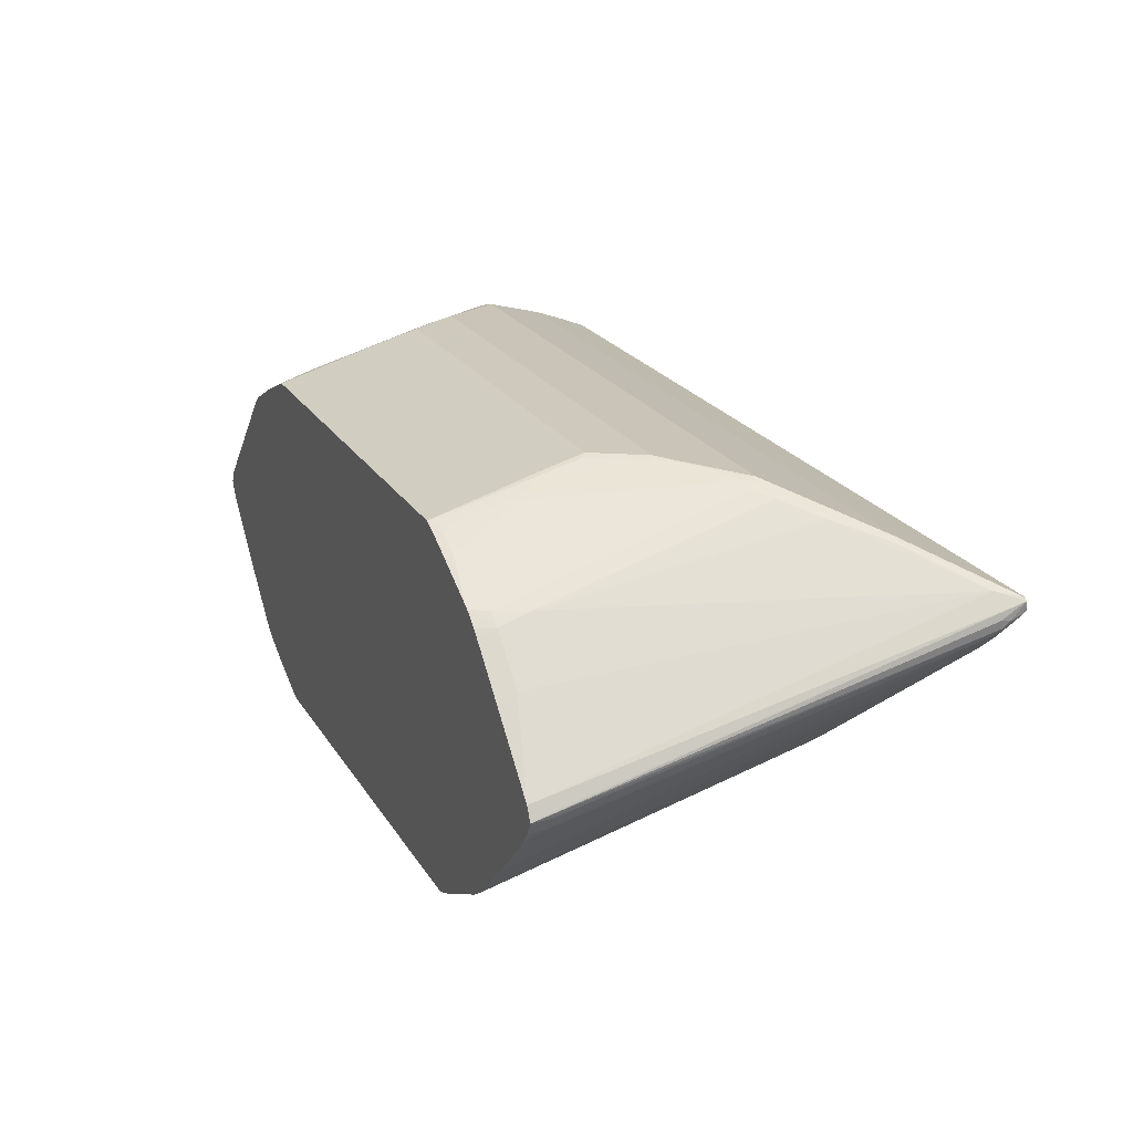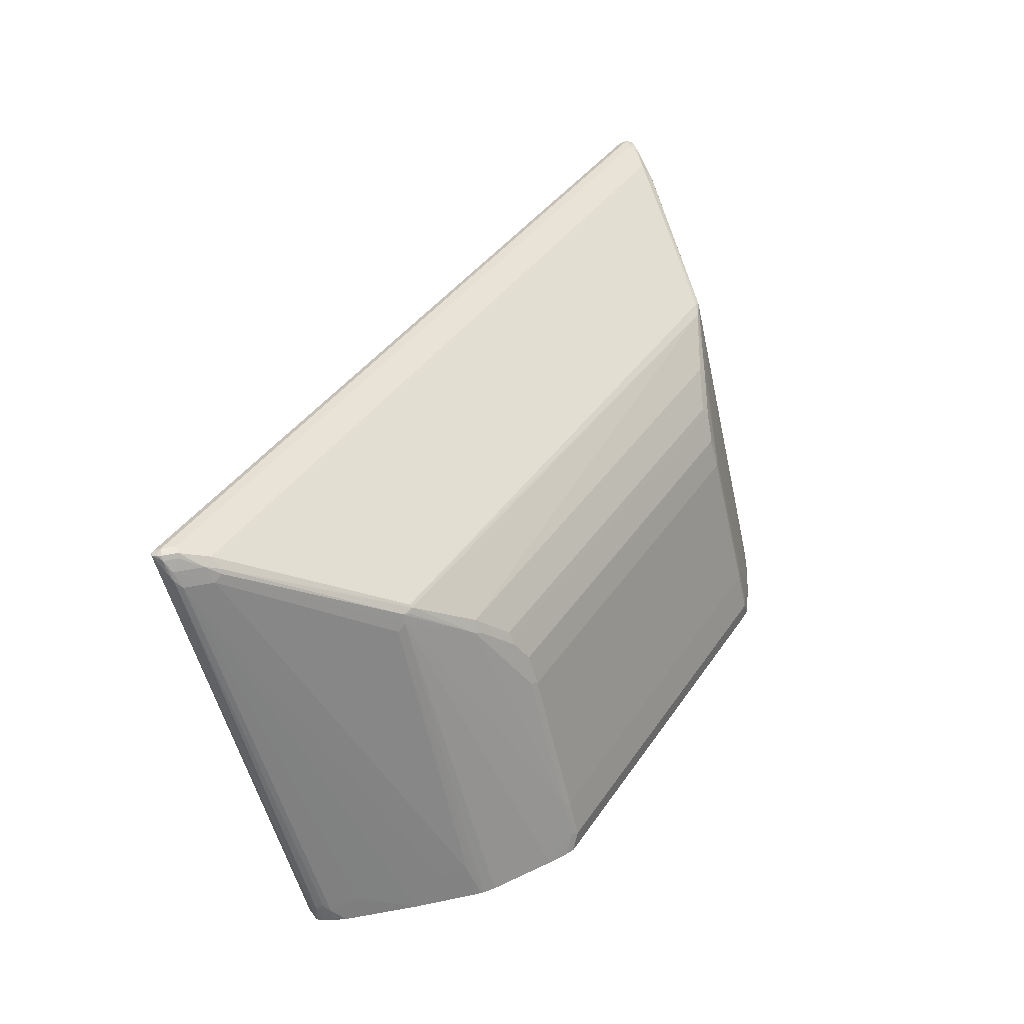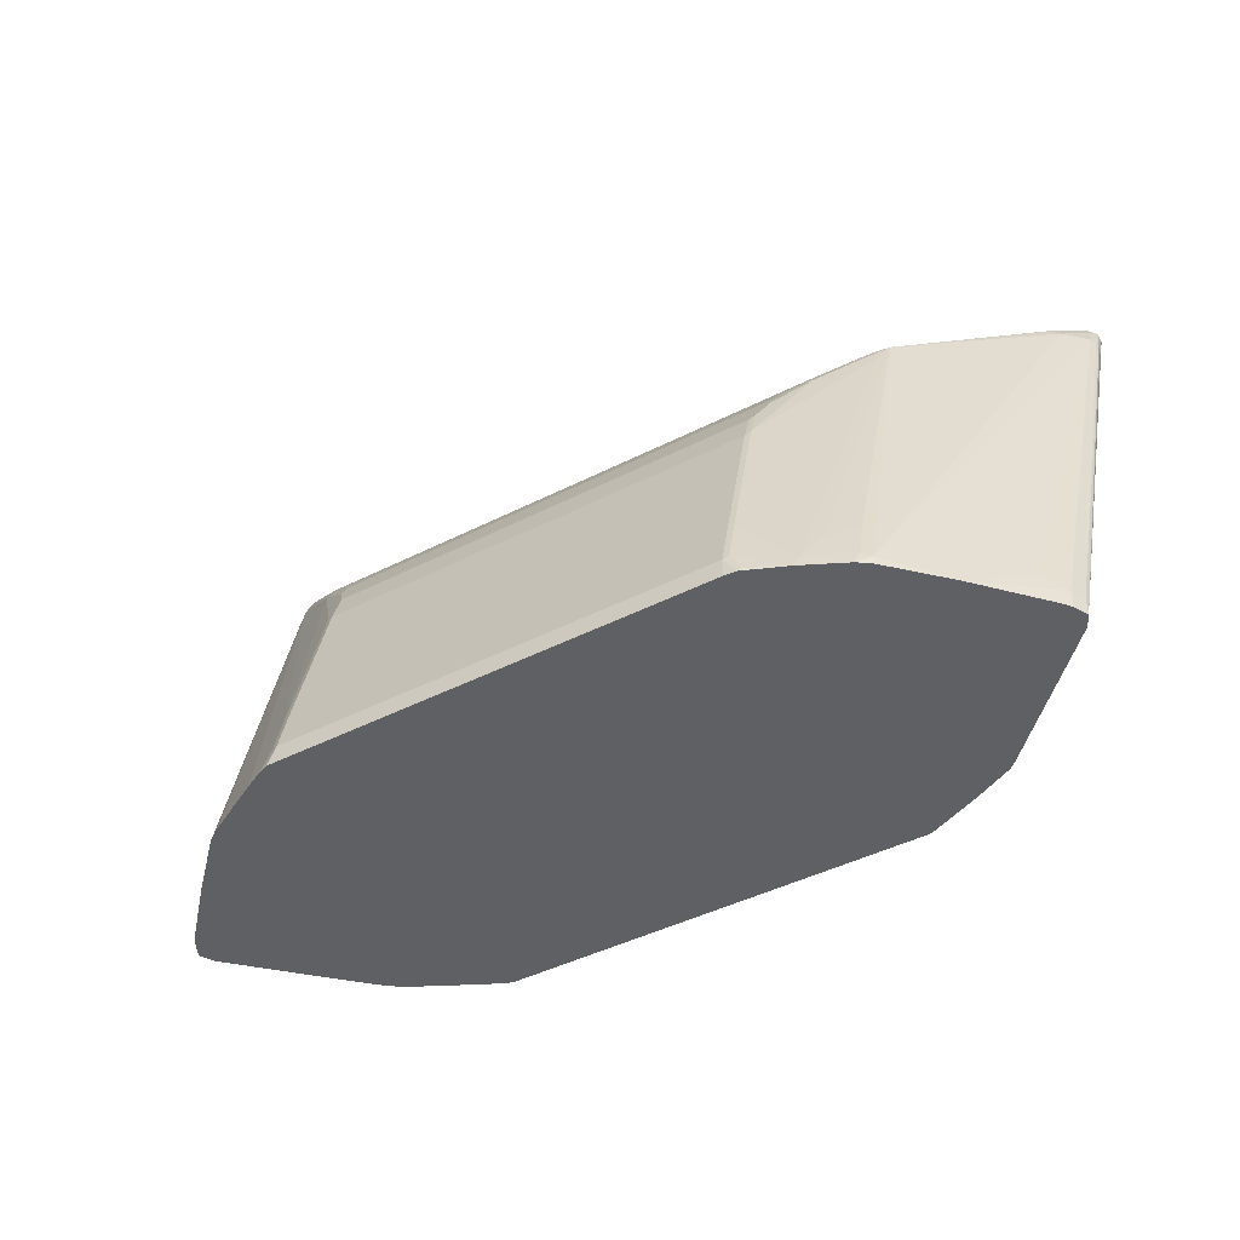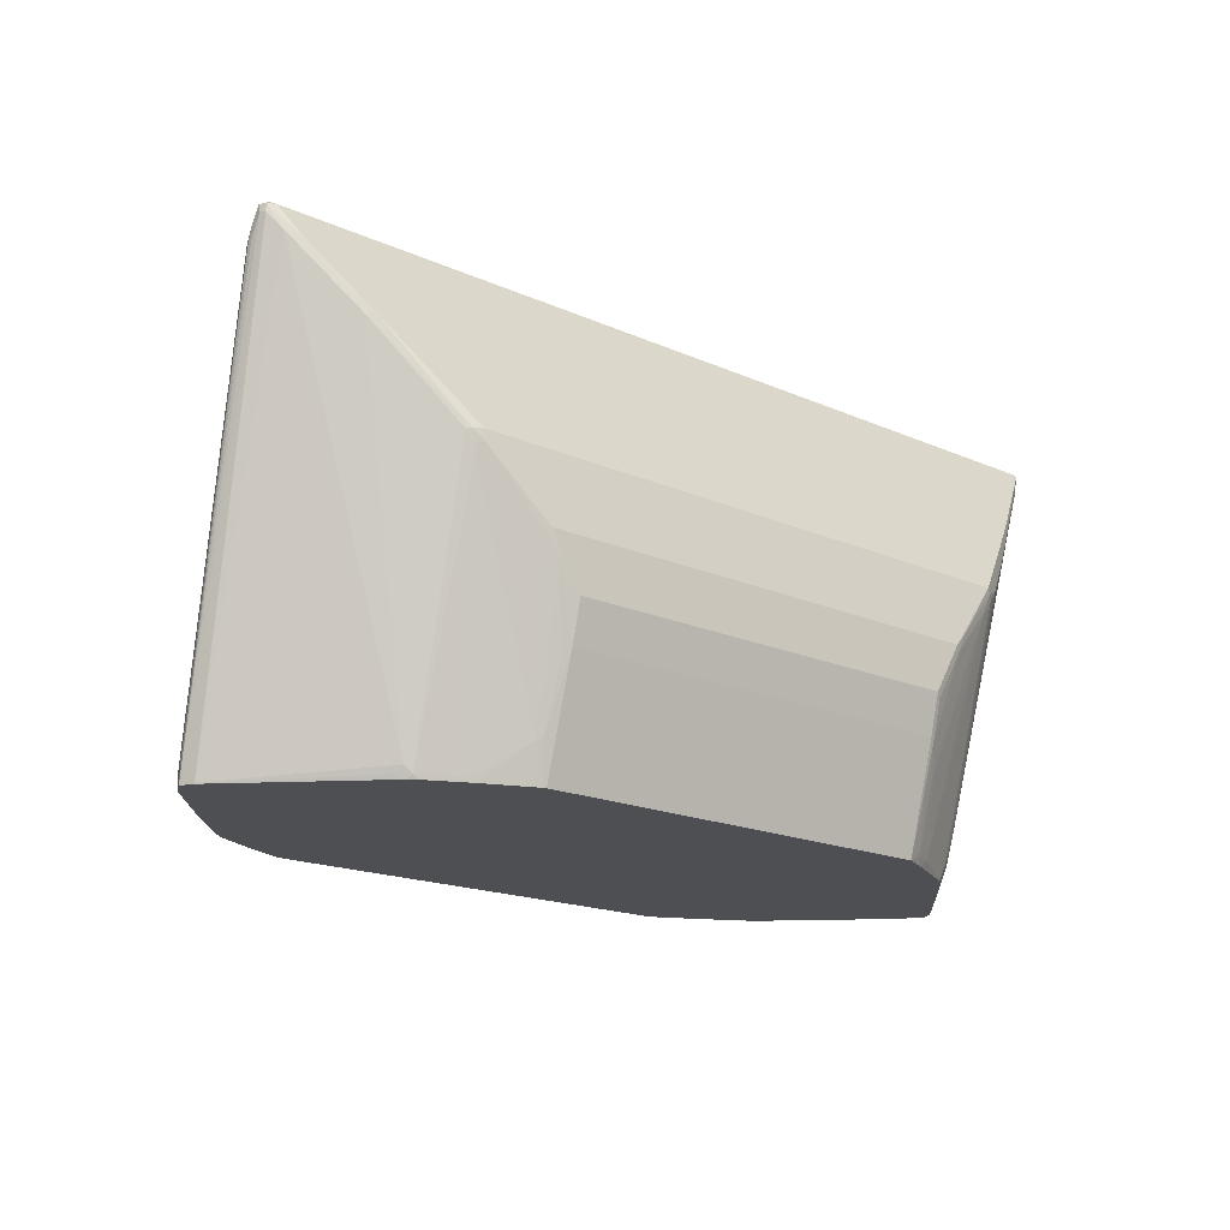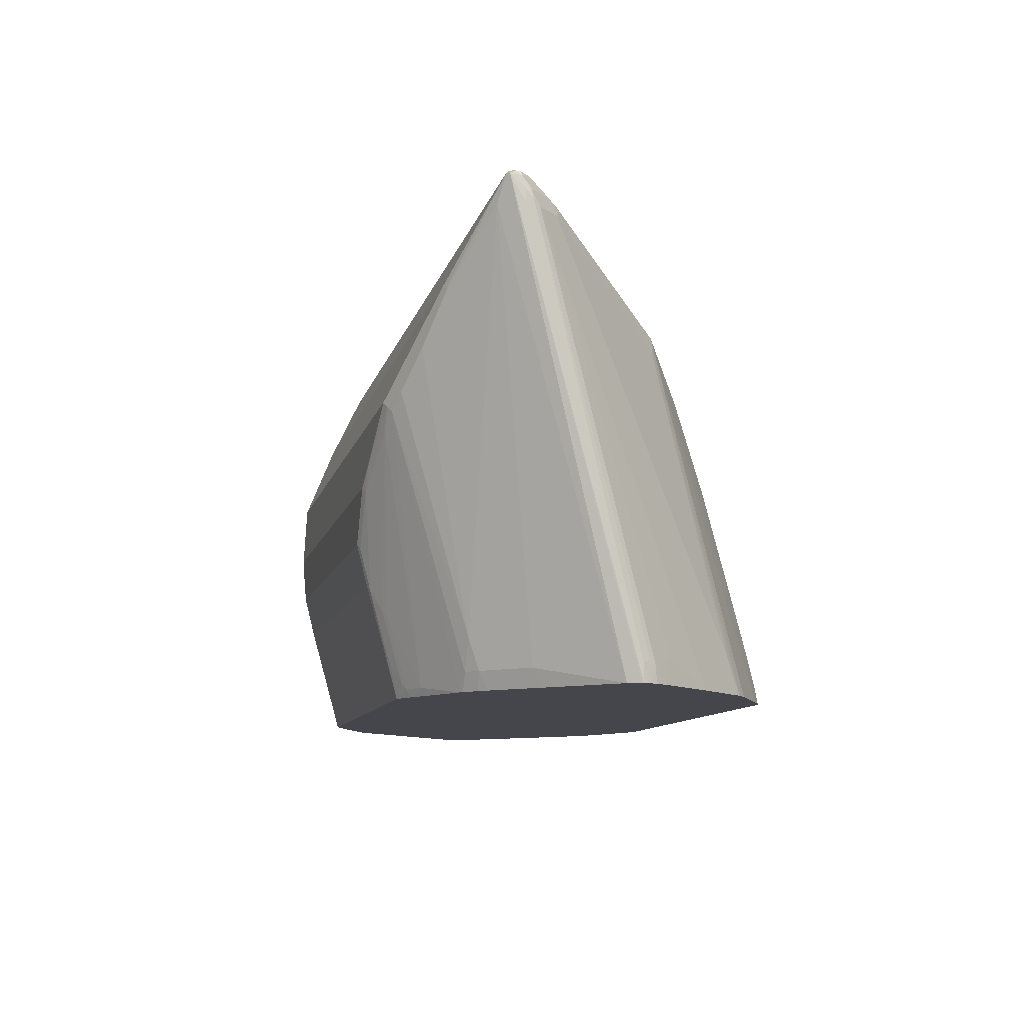
<metadata>
{"format":"obj","ext":"obj","renderer":"f3d","projection":"perspective","resolution":1024,"background":"white","views":[{"elev":22.6,"azim":-114.1,"up":"+Y"},{"elev":37.9,"azim":-60.1,"up":"+Z"},{"elev":-44.0,"azim":30.9,"up":"+Z"},{"elev":-17.7,"azim":138.9,"up":"+Z"},{"elev":-10.1,"azim":-102.7,"up":"+Z"}]}
</metadata>
<code>
v -0.649 4.729e-05 -0.0114
v -0.6479 0.002471 -0.0114
v -0.6441 -0.01041 -0.0114
v -0.649 4.729e-05 0.01512
v -0.6893 0.156 0.6239
v -0.6906 0.1679 0.6189
v -0.6906 0.1887 0.6566
v -0.639 0.02014 -0.0114
v -0.644 -0.01006 0.02014
v -0.639 -0.02011 -0.0114
v -0.639 -0.02011 0.01009
v -0.6843 0.1459 0.6139
v -0.6868 0.1585 0.6377
v -0.6893 0.171 0.6541
v -0.6906 0.166 0.6359
v -0.6893 0.1811 0.6591
v -0.6793 0.1811 0.6641
v -0.6843 0.1912 0.6591
v -0.6868 0.1924 0.6566
v -0.6691 0.2012 0.6189
v -0.5484 0.1258 0.01512
v -0.5472 0.1131 -0.0114
v -0.6264 -0.03772 -0.0114
v -0.6264 -0.03772 -0.01127
v -0.6088 -0.05031 0.02517
v -0.6541 0.1157 0.6139
v -0.5527 -0.1171 -0.0114
v -0.5182 -0.1409 0.04032
v -0.6743 0.156 0.6541
v -0.6565 0.1283 0.6377
v -0.6868 0.1736 0.6604
v -0.6641 0.166 0.6641
v 0.6793 0.1811 0.6641
v -0.6238 0.2214 0.5987
v -0.5735 0.2566 0.5283
v 0.6743 0.1912 0.6591
v -0.5837 0.2515 0.5283
v -0.5811 0.2528 0.5207
v -0.5332 0.2767 0.4528
v -0.4881 0.2012 0.06042
v -0.5031 0.1862 0.06042
v -0.4881 0.1862 0.01512
v -0.5322 0.1282 -0.0114
v -0.6261 -0.03802 -0.0114
v -0.644 0.1107 0.6239
v -0.4881 -0.1711 0.04032
v -0.4881 -0.06538 0.478
v -0.5397 -0.1301 -0.0114
v -0.6717 0.1585 0.6604
v -0.6415 0.1132 0.6302
v 0.6641 0.166 0.6641
v 0.6793 0.1641 0.6604
v 0.6893 0.1761 0.6591
v 0.6868 0.1887 0.6566
v 0.6138 0.2214 0.5987
v -0.4528 0.317 0.3924
v -0.4931 0.2969 0.4227
v -0.5635 0.2616 0.4981
v 0.5735 0.2566 0.5283
v 0.649 0.2113 0.6189
v -0.4905 0.2981 0.4
v -0.4679 0.3075 0.3774
v -0.4679 0.2019 0.01512
v -0.454 0.2017 -0.0114
v -0.4742 0.1855 -0.0114
v -0.4869 0.1735 -0.0114
v -0.4779 -0.07041 0.4881
v -0.4754 -0.06792 0.5019
v -0.4859 -0.184 -0.0114
v -0.4793 -0.1905 -0.0114
v -0.5096 -0.1603 -0.0114
v -0.4779 -0.1912 -0.01002
v -0.4759 -0.193 -0.0114
v -0.6415 0.1283 0.6453
v 0.6264 0.1585 0.6604
v -0.4604 -0.07165 0.5057
v -0.4604 -0.06792 0.5094
v 0.6415 0.1283 0.6453
v 0.6641 0.156 0.6591
v 0.6843 0.161 0.6491
v 0.6868 0.1698 0.6566
v 0.6717 0.1547 0.6566
v 0.6906 0.1641 0.634
v 0.6906 0.1811 0.6472
v 0.6868 0.1887 0.6453
v 0.6691 0.2012 0.6239
v -0.3622 0.3321 0.2868
v -0.3849 0.3283 0.3095
v -0.4604 0.3132 0.3849
v -0.4729 0.3069 0.3924
v 0.4528 0.317 0.3924
v -0.4931 0.2969 0.4075
v 0.5837 0.2515 0.5233
v 0.4855 0.3044 0.41
v 0.4754 0.3094 0.4
v -0.4452 0.3132 0.3547
v -0.3774 0.2472 3.75e-05
v -0.4491 0.2046 -0.0114
v -0.4605 -0.2037 -0.0114
v -0.4604 -0.2037 -0.01127
v -0.3724 -0.2516 -0.01002
v -0.3271 -0.2516 0.08053
v -0.3874 -0.1308 0.4277
v -0.4679 -0.07165 0.5
v -0.5282 0.0101 0.5635
v 0.4528 -0.07041 0.5082
v -0.3849 -0.1283 0.434
v -0.3774 -0.1258 0.4428
v 0.4528 -0.0811 0.4981
v 0.4679 -0.07041 0.5082
v 0.4754 -0.07165 0.5057
v 0.6415 0.1094 0.6264
v 0.6843 0.1459 0.6189
v 0.6541 0.1157 0.6189
v 0.6893 0.156 0.6189
v 0.6906 0.1585 0.6114
v 0.6906 0.166 0.617
v 0.649 4.729e-05 -0.0114
v 0.6472 0.003653 -0.0114
v 0.6396 0.01872 -0.0114
v 0.639 0.02014 -0.01002
v 0.4729 0.2012 0.005064
v -0.3169 0.3321 0.2114
v -0.3698 0.3283 0.2793
v 0.3622 0.3321 0.2868
v 0.4679 0.3132 0.3906
v 0.4528 0.317 0.3774
v 0.4754 0.3094 0.3887
v -0.3396 0.2981 0.1133
v -0.3471 0.2924 0.1057
v -0.3471 0.2622 3.75e-05
v -0.3548 0.2541 -0.0114
v -0.3726 -0.2517 -0.0114
v -0.3425 -0.2668 -0.0114
v -0.3421 -0.2666 -0.01002
v -0.3271 -0.2666 0.02014
v -0.3169 -0.2717 0.01512
v -0.3169 -0.2566 0.0755
v -0.3169 -0.1962 0.302
v -0.3271 -0.1912 0.307
v -0.3774 -0.1358 0.4227
v -0.3321 -0.161 0.3874
v -0.3321 -0.1559 0.3975
v 0.3774 -0.1258 0.4428
v 0.4452 -0.08678 0.4906
v 0.4604 -0.08678 0.4754
v 0.4226 -0.217 0.04534
v 0.4604 -0.1925 0.06796
v 0.4729 -0.2013 3.75e-05
v 0.634 0.09999 0.6189
v 0.3849 -0.1321 0.4302
v 0.5472 -0.1245 -0.0114
v 0.6088 -0.05031 0.0302
v 0.639 -0.02011 0.01512
v 0.644 -0.01006 0.01512
v 0.649 4.729e-05 0.01512
v 0.6452 -0.007636 -0.0114
v 0.6376 0.02085 -0.0114
v 0.4779 0.1912 -0.004989
v 0.466 0.1998 -0.0114
v 0.4628 0.2063 -0.004989
v -0.3169 0.317 0.151
v -0.3245 0.3283 0.2038
v 0.3169 0.3321 0.2114
v -0.3245 0.3132 0.1434
v 0.3471 0.3321 0.2567
v 0.4628 0.3119 0.3723
v -0.3396 0.2679 0.007577
v -0.3169 0.2717 -0.0114
v -0.3471 0.2579 -0.0114
v -0.3392 -0.2681 -0.0114
v -0.3321 -0.2709 -0.0114
v -0.3284 -0.2717 -0.0114
v 0.3169 -0.2717 0.01512
v 0.3169 -0.2566 0.0755
v -0.3169 -0.1811 0.3471
v -0.3321 -0.166 0.3774
v 0.3169 -0.1962 0.302
v 0.3321 -0.161 0.3874
v 0.3321 -0.1559 0.3975
v 0.3396 -0.1623 0.3849
v 0.3999 -0.2377 0.007577
v 0.4151 -0.2226 0.0378
v 0.3245 -0.1925 0.3095
v 0.3245 -0.2528 0.08304
v 0.4302 -0.2226 0.007577
v 0.4604 -0.2075 0.007577
v 0.4552 -0.2144 -0.0114
v 0.4729 -0.2013 -0.0114
v 0.6323 -0.02915 -0.0114
v 0.639 -0.02011 -0.0114
v 0.6402 -0.01768 -0.0114
v 0.4715 0.1944 -0.0114
v 0.4574 0.207 -0.0114
v 0.4327 0.2214 -0.004989
v 0.4604 0.3094 0.3585
v 0.3169 0.317 0.151
v 0.3471 0.3283 0.2397
v -0.3245 0.283 0.0378
v 0.3572 0.327 0.2516
v 0.3169 0.2717 -0.0114
v 0.3169 -0.2717 -0.0114
v 0.3321 -0.2704 -0.0114
v 0.3357 -0.2699 -0.0114
v 0.3396 -0.2679 -0.007502
v 0.3245 -0.2679 0.02266
v -0.3169 -0.1761 0.3573
v 0.3169 -0.1811 0.3471
v 0.3245 -0.1773 0.3547
v 0.3321 -0.166 0.3774
v 0.3948 -0.2446 -0.0114
v 0.4251 -0.2295 -0.0114
v 0.3924 -0.2458 -0.0114
v 0.4528 -0.2156 -0.0114
v 0.3971 0.2371 -0.0114
v 0.4025 0.2365 -0.004989
v 0.3396 0.2793 0.04157
v 0.3546 0.3245 0.2378
v 0.3271 0.3119 0.1459
v 0.3321 0.283 0.04342
v 0.3211 0.2706 -0.0114
v 0.3169 -0.1761 0.3573
v 0.3294 0.2673 -0.0114
f 1 2 8
f 113 152 153
f 113 149 152
f 113 114 149
f 112 150 114
f 111 151 146
f 111 145 151
f 111 150 112
f 111 114 150
f 111 149 114
f 111 148 149
f 111 147 148
f 111 146 147
f 109 111 110
f 109 145 111
f 109 144 145
f 108 144 109
f 108 180 144
f 108 143 180
f 108 142 143
f 108 177 142
f 108 141 177
f 106 109 110
f 103 108 107
f 113 153 154
f 113 154 155
f 113 155 115
f 115 155 156
f 129 131 130
f 129 168 131
f 129 165 168
f 128 161 167
f 127 167 166
f 126 128 167
f 126 167 127
f 125 127 166
f 124 165 129
f 124 163 165
f 123 197 162
f 103 141 108
f 123 164 197
f 123 162 165
f 122 161 128
f 122 160 161
f 122 159 160
f 121 159 122
f 121 158 159
f 120 158 121
f 118 156 157
f 116 118 117
f 116 156 118
f 115 156 116
f 123 165 163
f 103 139 141
f 103 140 139
f 102 140 103
f 87 124 88
f 87 163 124
f 87 123 163
f 86 122 93
f 86 121 122
f 85 121 86
f 85 120 121
f 85 119 120
f 85 118 119
f 84 118 85
f 84 117 118
f 87 125 166
f 83 113 115
f 83 116 117
f 83 115 116
f 80 114 113
f 80 112 114
f 80 82 112
f 80 83 81
f 80 113 83
f 78 82 79
f 78 112 82
f 78 111 112
f 78 110 111
f 83 117 84
f 131 168 169
f 87 166 164
f 88 124 89
f 102 139 140
f 102 138 139
f 102 137 138
f 102 136 137
f 101 136 102
f 101 135 136
f 101 134 135
f 101 133 134
f 100 133 101
f 99 133 100
f 97 132 98
f 87 164 123
f 97 131 132
f 96 130 97
f 96 129 130
f 96 124 129
f 94 126 95
f 94 128 126
f 93 128 94
f 93 122 128
f 91 127 125
f 91 126 127
f 91 95 126
f 89 124 96
f 97 130 131
f 77 106 105
f 131 169 170
f 134 137 136
f 182 212 186
f 182 211 212
f 181 209 184
f 181 210 209
f 179 181 180
f 179 210 181
f 178 209 208
f 178 184 209
f 176 222 207
f 176 208 222
f 176 207 177
f 175 184 178
f 175 185 184
f 174 185 175
f 174 206 185
f 174 205 206
f 174 204 205
f 174 203 204
f 174 202 203
f 168 199 169
f 167 196 200
f 166 200 198
f 166 167 200
f 182 185 206
f 182 206 213
f 182 213 211
f 186 212 187
f 220 223 221
f 217 223 220
f 215 217 216
f 215 223 217
f 209 210 222
f 208 209 222
f 205 213 206
f 204 213 205
f 198 218 217
f 198 200 218
f 198 220 219
f 165 199 168
f 198 217 220
f 197 220 221
f 197 219 220
f 197 198 219
f 196 218 200
f 196 217 218
f 196 216 217
f 195 216 196
f 194 216 195
f 194 215 216
f 187 212 214
f 187 214 188
f 197 221 201
f 165 169 199
f 164 198 197
f 164 166 198
f 146 183 147
f 146 182 183
f 144 151 145
f 144 181 151
f 144 180 181
f 142 180 143
f 142 179 180
f 142 210 179
f 142 222 210
f 142 207 222
f 142 177 207
f 146 151 184
f 139 208 176
f 139 177 141
f 139 176 177
f 138 178 139
f 138 175 178
f 137 175 138
f 137 174 175
f 137 202 174
f 137 173 202
f 137 172 173
f 137 171 172
f 134 136 135
f 139 178 208
f 134 171 137
f 146 184 185
f 147 183 182
f 162 201 169
f 162 197 201
f 162 169 165
f 161 196 167
f 161 195 196
f 161 194 195
f 160 194 161
f 159 193 160
f 158 193 159
f 155 157 156
f 154 157 155
f 146 185 182
f 154 192 157
f 154 190 191
f 152 154 153
f 152 190 154
f 151 181 184
f 149 189 152
f 149 188 189
f 149 187 188
f 148 187 149
f 147 187 148
f 147 186 187
f 147 182 186
f 154 191 192
f 77 109 106
f 131 170 132
f 76 108 109
f 11 24 25
f 10 24 11
f 10 23 24
f 8 21 22
f 8 20 21
f 7 20 8
f 7 19 20
f 7 18 19
f 7 17 18
f 7 16 17
f 7 14 16
f 7 15 14
f 6 15 7
f 5 11 12
f 5 9 11
f 5 15 6
f 5 14 15
f 5 13 14
f 5 12 13
f 4 9 5
f 3 11 9
f 3 10 11
f 3 9 4
f 11 25 12
f 12 26 13
f 12 25 27
f 12 27 28
f 20 40 41
f 20 39 40
f 20 38 39
f 19 38 20
f 19 37 38
f 19 35 37
f 18 55 34
f 18 36 55
f 18 35 19
f 18 34 35
f 17 36 18
f 1 7 2
f 17 33 36
f 17 32 51
f 17 49 32
f 17 31 49
f 16 31 17
f 14 31 16
f 14 29 31
f 13 30 29
f 13 26 30
f 13 29 14
f 12 46 26
f 12 28 46
f 17 51 33
f 1 6 7
f 1 5 6
f 1 4 5
f 1 192 191
f 1 157 192
f 1 118 157
f 1 119 118
f 1 120 119
f 1 158 120
f 1 193 158
f 1 160 193
f 1 194 160
f 1 215 194
f 1 223 215
f 1 191 190
f 1 221 223
f 1 169 201
f 1 170 169
f 1 132 170
f 1 98 132
f 1 64 98
f 1 65 64
f 1 66 65
f 1 43 66
f 1 22 43
f 1 8 22
f 76 109 77
f 1 201 221
f 20 41 21
f 1 190 152
f 1 189 188
f 1 3 4
f 1 10 3
f 1 23 10
f 1 44 23
f 1 27 44
f 1 48 27
f 1 71 48
f 1 69 71
f 1 70 69
f 1 73 70
f 1 99 73
f 1 152 189
f 1 133 99
f 1 171 134
f 1 172 171
f 1 173 172
f 1 202 173
f 1 203 202
f 1 204 203
f 1 213 204
f 1 211 213
f 1 212 211
f 1 214 212
f 1 188 214
f 1 134 133
f 21 41 40
f 2 7 8
f 21 40 42
f 58 92 61
f 57 92 58
f 56 125 87
f 56 91 125
f 56 92 57
f 56 90 92
f 56 89 90
f 56 88 89
f 56 87 88
f 54 86 60
f 54 85 86
f 59 86 93
f 54 84 85
f 53 83 84
f 53 81 83
f 52 82 80
f 52 79 82
f 52 81 53
f 52 80 81
f 51 79 52
f 51 78 79
f 51 75 78
f 50 77 74
f 50 76 77
f 53 84 54
f 50 68 76
f 59 93 94
f 59 95 91
f 76 107 108
f 76 103 107
f 76 104 103
f 74 110 78
f 74 106 110
f 74 105 106
f 74 77 105
f 70 73 72
f 68 103 104
f 68 104 76
f 67 103 68
f 59 94 95
f 67 102 103
f 67 100 101
f 67 99 100
f 67 73 99
f 63 98 64
f 62 98 63
f 62 97 98
f 62 96 97
f 62 89 96
f 61 89 62
f 61 90 89
f 61 92 90
f 67 101 102
f 49 78 75
f 59 60 86
f 30 45 50
f 35 56 57
f 34 59 35
f 34 55 59
f 33 53 54
f 33 52 53
f 33 51 52
f 32 75 51
f 32 49 75
f 30 50 49
f 29 30 49
f 29 49 31
f 35 57 58
f 28 71 46
f 27 48 28
f 26 67 45
f 26 47 67
f 26 46 47
f 26 45 30
f 24 27 25
f 24 44 27
f 23 44 24
f 21 43 22
f 49 74 78
f 21 42 43
f 28 48 71
f 35 58 38
f 33 54 36
f 45 67 68
f 49 50 74
f 47 73 67
f 47 72 73
f 47 70 72
f 46 71 69
f 46 70 47
f 46 69 70
f 45 68 50
f 35 38 37
f 42 66 43
f 42 65 66
f 42 64 65
f 42 63 64
f 40 62 63
f 40 61 62
f 39 58 61
f 39 61 40
f 38 58 39
f 36 59 55
f 36 60 59
f 36 54 60
f 35 91 56
f 35 59 91
f 40 63 42

</code>
